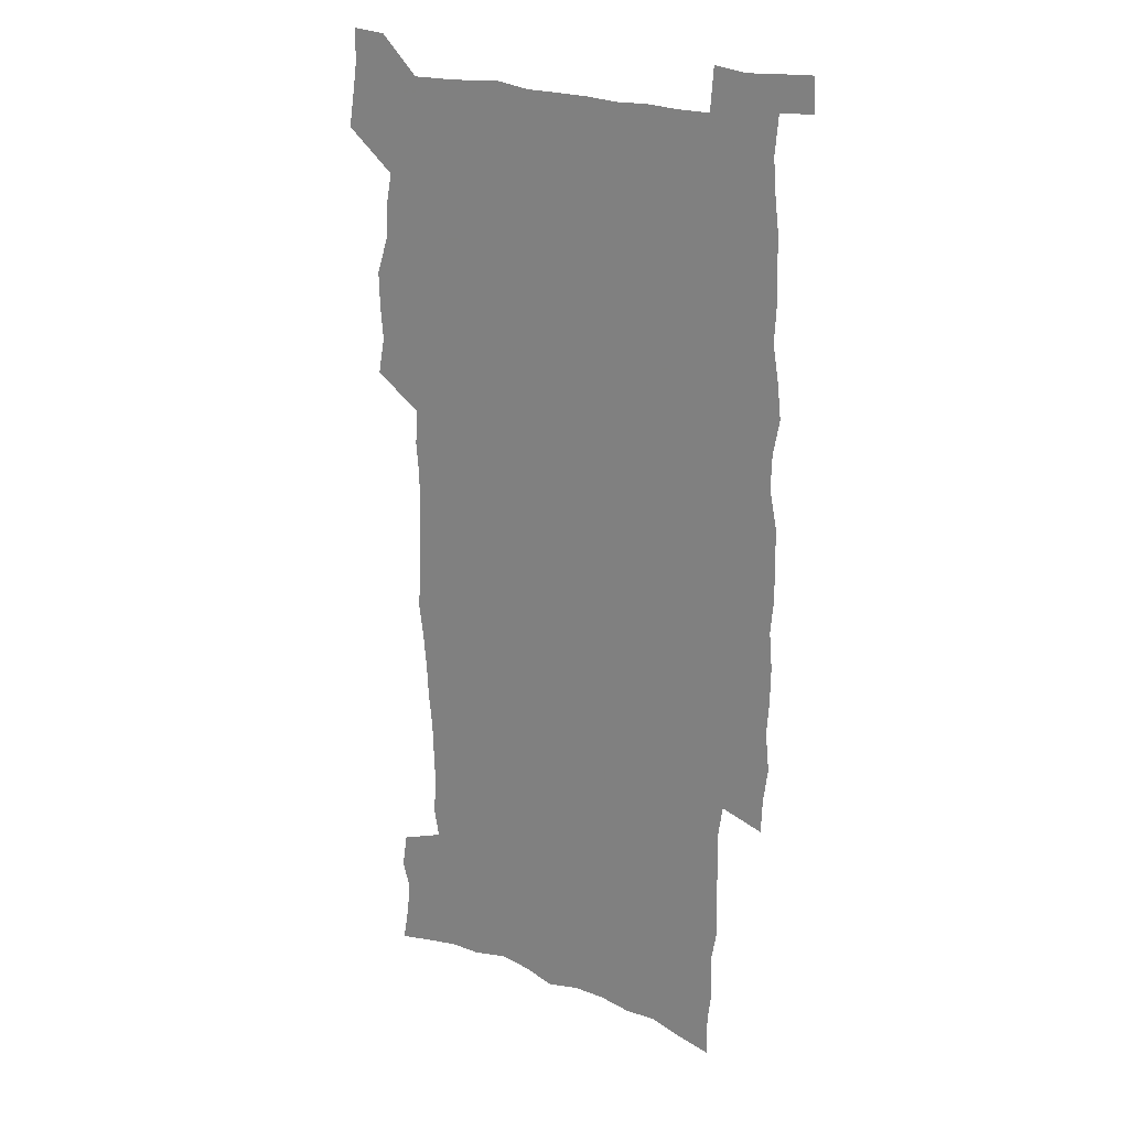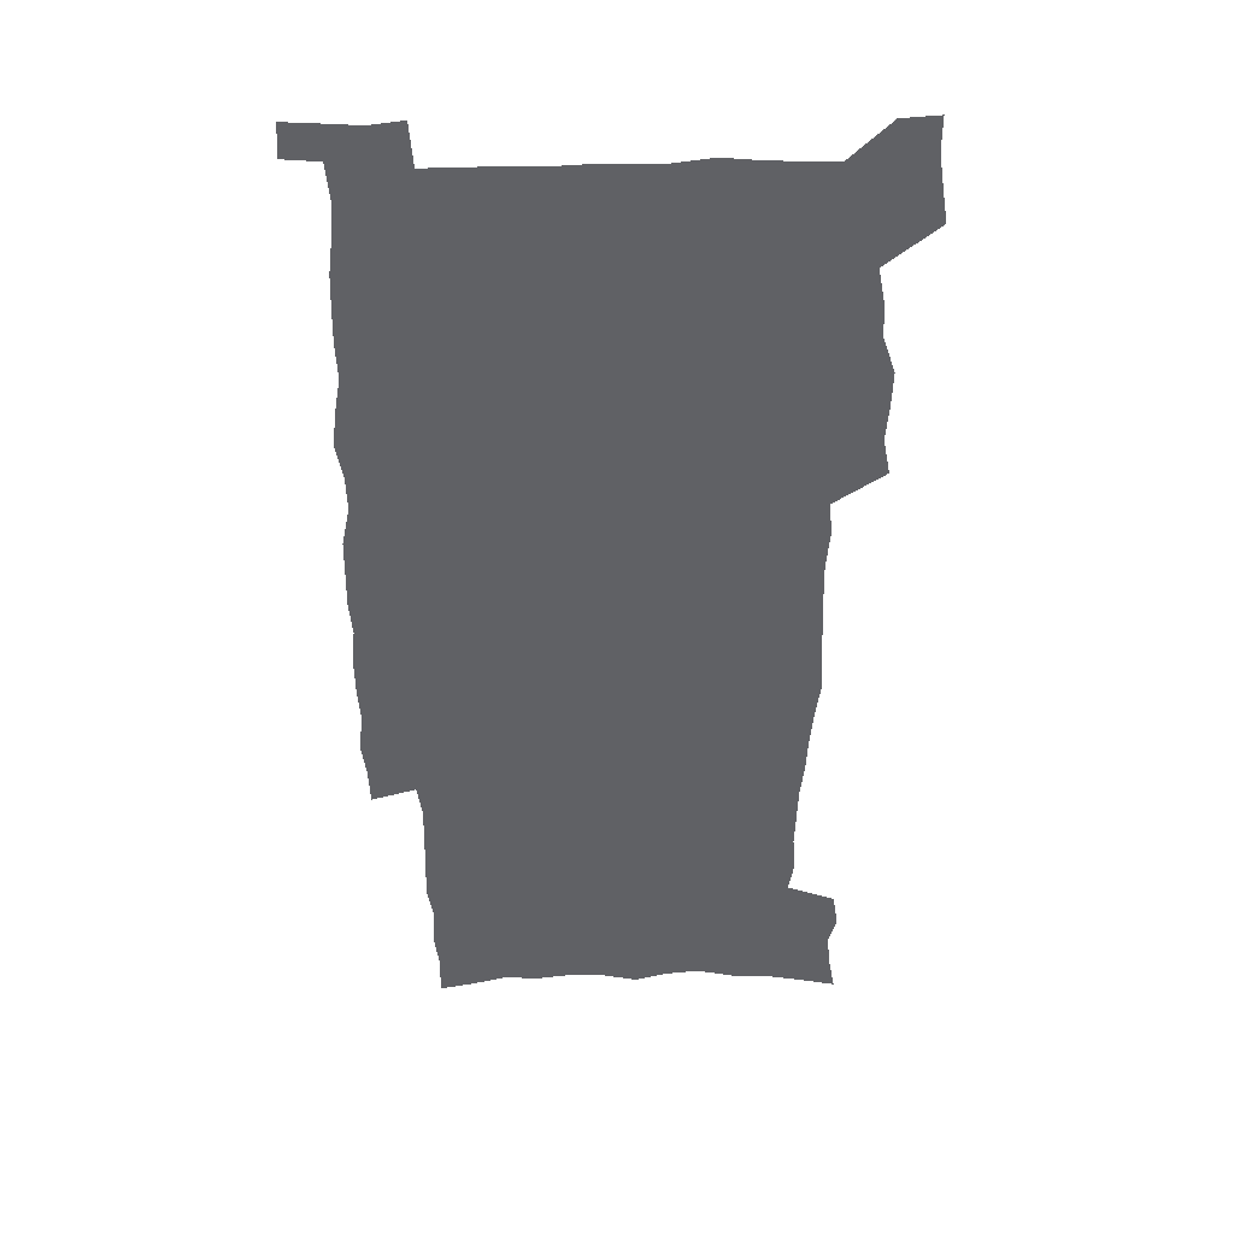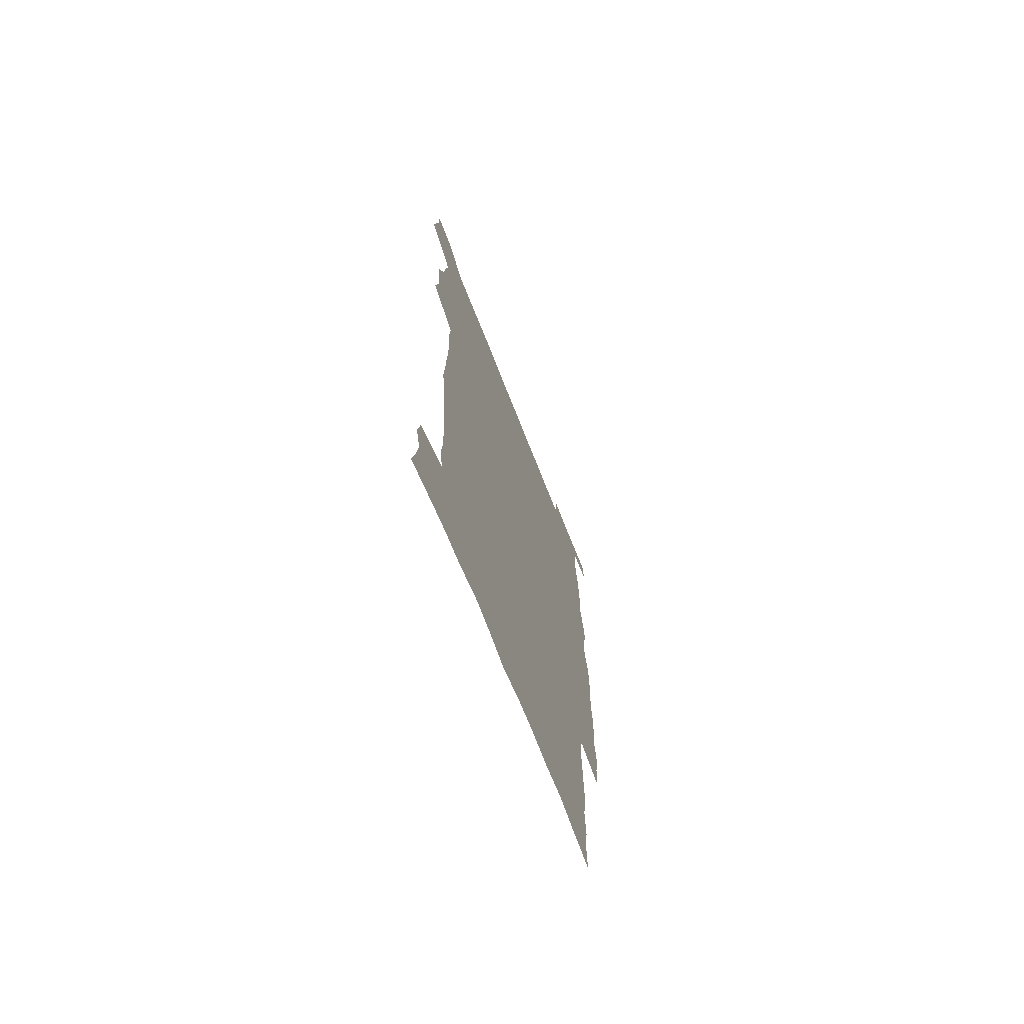
<metadata>
{"format":"obj","ext":"obj","renderer":"f3d","projection":"perspective","resolution":1024,"background":"white","views":[{"elev":21.4,"azim":36.7,"up":"+Y"},{"elev":39.8,"azim":178.2,"up":"+Y"},{"elev":-72.0,"azim":-68.4,"up":"+Y"}]}
</metadata>
<code>
v 442.3 558 0
v 444.7 572.3 0
v 446.9 586.5 0
v 446.9 601.2 0
v 459.7 154 0
v 462.5 169.5 0
v 464 184 0
v 460.5 195.7 0
v 462.9 211 0
v 454.9 447.7 0
v 458 463.7 0
v 456.7 479.1 0
v 456.2 494.3 0
v 461.5 510.1 0
v 462.3 525.1 0
v 465.2 540 0
v 463.6 555.4 0
v 464.2 570.1 0
v 464.2 584.8 0
v 463 600.1 0
v 476.1 157.7 0
v 479.7 174.2 0
v 482.9 190 0
v 479.8 201.7 0
v 483.9 219.2 0
v 481.6 232 0
v 482.6 247.8 0
v 482.1 262.7 0
v 481.4 277.8 0
v 479.7 292.4 0
v 478.8 307.6 0
v 477.3 322.7 0
v 475.2 337.7 0
v 476.1 354.1 0
v 476.4 370.2 0
v 477 386.3 0
v 477.3 402.1 0
v 475.8 417.5 0
v 476.7 433.3 0
v 475.1 448.7 0
v 477.2 464.3 0
v 475.2 479.5 0
v 478.6 494.8 0
v 479.8 509.6 0
v 479.1 524.4 0
v 482.4 539 0
v 481 554.2 0
v 480.4 569.2 0
v 480.7 583.6 0
v 492 160.8 0
v 495 177.3 0
v 495.3 191.1 0
v 496.9 206.6 0
v 499.6 223.5 0
v 497.4 236.5 0
v 500.1 253.5 0
v 499.4 268 0
v 499.8 283.5 0
v 499.2 298.2 0
v 497.5 312.6 0
v 496.3 327.5 0
v 495.9 342.9 0
v 495 358 0
v 496.1 374.1 0
v 496.3 389.3 0
v 495.4 404.3 0
v 495.5 419.5 0
v 495.1 434.6 0
v 494.2 449.7 0
v 495.5 465 0
v 496.3 480 0
v 496 494.7 0
v 497.7 509.4 0
v 497.6 523.9 0
v 498.3 538.3 0
v 499.2 552.3 0
v 496.9 568.2 0
v 495.5 584 0
v 506.2 161.4 0
v 509.3 178.5 0
v 509.7 192.9 0
v 515.8 214.1 0
v 516.1 228.3 0
v 515.9 242.6 0
v 515.2 256.6 0
v 515.3 271.6 0
v 516.1 287.4 0
v 514.1 300.9 0
v 513.2 315.5 0
v 513.2 331 0
v 511.3 345.2 0
v 511.7 360.5 0
v 513.7 377 0
v 513 391.3 0
v 512.5 405.9 0
v 511.7 420.6 0
v 512.5 435.8 0
v 512.8 450.8 0
v 512.7 465.5 0
v 513.4 480.2 0
v 513.1 494.7 0
v 513.1 509.2 0
v 513.5 523.5 0
v 513.6 537.9 0
v 513.9 552.2 0
v 512.8 567.3 0
v 510.3 584.7 0
v 523.4 165.4 0
v 524.7 180.9 0
v 527.8 199.6 0
v 529.9 216.7 0
v 529.7 229.9 0
v 531.7 246.6 0
v 530 259.3 0
v 530.2 274.3 0
v 530 289 0
v 529.3 303.5 0
v 527.9 317.4 0
v 529 334 0
v 528.9 348.6 0
v 527.6 362.7 0
v 527.9 377.6 0
v 528.4 392.7 0
v 528.1 407 0
v 528.2 421.6 0
v 526.9 436.2 0
v 528.2 451.4 0
v 528.5 466 0
v 528.6 480.3 0
v 529 494.7 0
v 528.8 509 0
v 528.7 523.3 0
v 529.7 537.2 0
v 528.7 552.1 0
v 527.5 567.8 0
v 524.9 586.1 0
v 537.3 163.9 0
v 540.4 184.5 0
v 541.8 200.7 0
v 542.8 216.1 0
v 544.2 232.9 0
v 544.6 247.4 0
v 544 260.7 0
v 544.4 275.5 0
v 544.4 290.8 0
v 543.8 305.3 0
v 543.2 319.9 0
v 543.1 334.8 0
v 543.1 349.9 0
v 542.8 364.3 0
v 542.7 378.8 0
v 542.5 393.1 0
v 541.8 406.9 0
v 543.6 423 0
v 542.8 437.2 0
v 543.3 451.9 0
v 543.3 466.3 0
v 542.4 480.6 0
v 543.7 495 0
v 543.5 509.1 0
v 544.3 523.1 0
v 543.6 538.1 0
v 543.3 552.4 0
v 542.5 567.6 0
v 541.2 584 0
v 551.5 160.3 0
v 554.3 183 0
v 555.3 199.7 0
v 556.5 216.9 0
v 557.5 233.3 0
v 557.7 247.6 0
v 558.3 262.5 0
v 557.9 275.4 0
v 558.3 292.9 0
v 557.7 306.4 0
v 557.4 320.8 0
v 557.2 335.6 0
v 557.1 350.3 0
v 557 365 0
v 557 379.5 0
v 557.1 393.8 0
v 557.4 408.8 0
v 557.7 423.3 0
v 557.6 437.7 0
v 557.9 452.3 0
v 558.2 466.6 0
v 557.8 480.8 0
v 558.4 495.1 0
v 558.1 509.2 0
v 558.3 523.2 0
v 558.2 537.7 0
v 557.9 552.4 0
v 557.4 567.2 0
v 556.2 584.2 0
v 567.3 164.1 0
v 568.8 184.5 0
v 569.8 201.8 0
v 570.5 219 0
v 570.8 233 0
v 571.2 249.1 0
v 571.3 262.5 0
v 571.2 275.8 0
v 571.5 293.2 0
v 571.7 307.3 0
v 571.5 321.5 0
v 571.4 336.6 0
v 571.2 351.1 0
v 571 365.7 0
v 570.7 379.2 0
v 571.8 395.2 0
v 571.8 409.3 0
v 572 423.4 0
v 571.9 437.8 0
v 572.1 452 0
v 572.4 466.9 0
v 572.4 481 0
v 572.5 495.2 0
v 572.5 509.3 0
v 572.3 523.7 0
v 572.6 537.4 0
v 572.2 553.1 0
v 572 567.6 0
v 571.1 584.1 0
v 582.2 164.5 0
v 582.8 184.3 0
v 583.9 199.4 0
v 584.1 216.9 0
v 584.4 233.2 0
v 584.9 247.4 0
v 584.7 262.3 0
v 584.9 275.9 0
v 585.9 290.7 0
v 585.5 307.4 0
v 585.4 321.5 0
v 585.3 336.7 0
v 585.3 351.5 0
v 585.1 366.4 0
v 585.5 381.1 0
v 585.6 395.3 0
v 585.7 409.8 0
v 586.2 423.6 0
v 586.3 438 0
v 586.3 452.2 0
v 586.4 466.7 0
v 586.7 481 0
v 586.7 495.3 0
v 586.7 509.5 0
v 586.7 523.6 0
v 586.8 538.2 0
v 587 552.4 0
v 586.8 567.5 0
v 586.3 583.4 0
v 596.9 162.7 0
v 597.1 181 0
v 598.1 198 0
v 597.7 217.2 0
v 598.3 231.5 0
v 598.7 246.3 0
v 598.7 261.2 0
v 598.6 277.2 0
v 599.9 290.1 0
v 599.3 307 0
v 599.4 321.4 0
v 599.6 335.6 0
v 599.3 351.9 0
v 599.2 366.5 0
v 599.4 380.9 0
v 599.7 395.1 0
v 600.3 409.4 0
v 600.3 423.8 0
v 600.4 437.9 0
v 600.6 452.1 0
v 600.9 466.1 0
v 601.1 481.1 0
v 601.1 495.4 0
v 600.9 509.6 0
v 601.1 524 0
v 601.1 538.2 0
v 601.5 552.9 0
v 601.4 567.6 0
v 601.1 584.1 0
v 611.3 164 0
v 610.7 184 0
v 612.7 196.5 0
v 612.1 214.2 0
v 612.4 229.6 0
v 613.2 244.2 0
v 613.4 259.3 0
v 613.2 275.2 0
v 613.6 289.8 0
v 612.9 306.8 0
v 613.7 320.7 0
v 613.5 335.9 0
v 614 350.4 0
v 613.7 365.5 0
v 614 379.9 0
v 614.2 394.4 0
v 614.5 408.9 0
v 615 423.2 0
v 614.9 437.7 0
v 615.4 452.1 0
v 614.9 467.8 0
v 615.9 481.6 0
v 615.4 495.7 0
v 615.6 509.9 0
v 615.6 524.2 0
v 614.9 537.9 0
v 616 553.5 0
v 615.8 567.4 0
v 615.9 583.5 0
v 626.6 160.2 0
v 625.6 179.3 0
v 627.2 193.7 0
v 626.8 211 0
v 626.9 227.1 0
v 627.9 241.8 0
v 628 257.5 0
v 627.7 273.6 0
v 628.1 288.8 0
v 627.1 305 0
v 628.7 318.9 0
v 628.7 333.9 0
v 628.6 349.2 0
v 629 363.7 0
v 628.6 378.8 0
v 629.4 393.2 0
v 630.2 407.7 0
v 630.8 422.3 0
v 630.3 437.3 0
v 630.2 452.2 0
v 629 467.1 0
v 631 481.5 0
v 630.7 495.8 0
v 631.9 510.5 0
v 631.1 524.9 0
v 630.3 539.2 0
v 630.7 553.9 0
v 630.4 568.2 0
v 630.7 583.7 0
v 632.2 602.3 0
v 641.3 157.4 0
v 641 174.8 0
v 642.9 189.3 0
v 642.1 207.3 0
v 644.7 221.5 0
v 644.4 237.7 0
v 644.1 253.9 0
v 643.8 270 0
v 646 284.4 0
v 644.7 300.9 0
v 645.1 316.1 0
v 644 331.9 0
v 645.6 346.3 0
v 644.9 361.7 0
v 646.3 376.2 0
v 646.8 391 0
v 647.8 405.8 0
v 646.9 421.3 0
v 647.1 436.3 0
v 646.5 451.6 0
v 646.5 466.6 0
v 645.2 481.5 0
v 645.9 495.7 0
v 647.6 510.8 0
v 646.4 525.5 0
v 645 539.6 0
v 646.6 554.6 0
v 645 568.9 0
v 645.5 584.1 0
v 646.9 600.5 0
v 665.4 279 0
v 666.1 294.6 0
v 668.2 309.4 0
v 666.5 326 0
v 667.6 341.1 0
v 667.9 356.6 0
v 666.5 372.6 0
v 668 387.5 0
v 667.8 402.9 0
v 667.6 418.3 0
v 664.2 435.4 0
v 664.7 450.3 0
v 667.7 465.2 0
v 666 480.7 0
v 663.4 496.1 0
v 664.2 511.2 0
v 664 526.1 0
v 663.6 541 0
v 661.8 555.7 0
v 660.7 570.2 0
v 662.3 586.7 0
v 662.1 601.5 0
v 677.9 588 0
v 677.2 602.4 0
f 16 17 1
f 1 17 2
f 17 18 2
f 2 18 3
f 18 19 3
f 3 19 4
f 19 20 4
f 5 21 6
f 21 22 6
f 6 22 7
f 22 23 7
f 7 23 8
f 23 24 8
f 8 24 9
f 24 25 9
f 39 40 10
f 10 40 11
f 40 41 11
f 11 41 12
f 41 42 12
f 12 42 13
f 42 43 13
f 13 43 14
f 43 44 14
f 14 44 15
f 44 45 15
f 15 45 16
f 45 46 16
f 16 46 17
f 46 47 17
f 17 47 18
f 47 48 18
f 18 48 19
f 48 49 19
f 19 49 20
f 21 50 22
f 50 51 22
f 22 51 23
f 51 52 23
f 23 52 24
f 52 53 24
f 24 53 25
f 53 54 25
f 25 54 26
f 54 55 26
f 26 55 27
f 55 56 27
f 27 56 28
f 56 57 28
f 28 57 29
f 57 58 29
f 29 58 30
f 58 59 30
f 30 59 31
f 59 60 31
f 31 60 32
f 60 61 32
f 32 61 33
f 61 62 33
f 33 62 34
f 62 63 34
f 34 63 35
f 63 64 35
f 35 64 36
f 64 65 36
f 36 65 37
f 65 66 37
f 37 66 38
f 66 67 38
f 38 67 39
f 67 68 39
f 39 68 40
f 68 69 40
f 40 69 41
f 69 70 41
f 41 70 42
f 70 71 42
f 42 71 43
f 71 72 43
f 43 72 44
f 72 73 44
f 44 73 45
f 73 74 45
f 45 74 46
f 74 75 46
f 46 75 47
f 75 76 47
f 47 76 48
f 76 77 48
f 48 77 49
f 77 78 49
f 50 79 51
f 79 80 51
f 51 80 52
f 80 81 52
f 52 81 53
f 81 82 53
f 53 82 54
f 82 83 54
f 54 83 55
f 83 84 55
f 55 84 56
f 84 85 56
f 56 85 57
f 85 86 57
f 57 86 58
f 86 87 58
f 58 87 59
f 87 88 59
f 59 88 60
f 88 89 60
f 60 89 61
f 89 90 61
f 61 90 62
f 90 91 62
f 62 91 63
f 91 92 63
f 63 92 64
f 92 93 64
f 64 93 65
f 93 94 65
f 65 94 66
f 94 95 66
f 66 95 67
f 95 96 67
f 67 96 68
f 96 97 68
f 68 97 69
f 97 98 69
f 69 98 70
f 98 99 70
f 70 99 71
f 99 100 71
f 71 100 72
f 100 101 72
f 72 101 73
f 101 102 73
f 73 102 74
f 102 103 74
f 74 103 75
f 103 104 75
f 75 104 76
f 104 105 76
f 76 105 77
f 105 106 77
f 77 106 78
f 106 107 78
f 79 108 80
f 108 109 80
f 80 109 81
f 109 110 81
f 81 110 82
f 110 111 82
f 82 111 83
f 111 112 83
f 83 112 84
f 112 113 84
f 84 113 85
f 113 114 85
f 85 114 86
f 114 115 86
f 86 115 87
f 115 116 87
f 87 116 88
f 116 117 88
f 88 117 89
f 117 118 89
f 89 118 90
f 118 119 90
f 90 119 91
f 119 120 91
f 91 120 92
f 120 121 92
f 92 121 93
f 121 122 93
f 93 122 94
f 122 123 94
f 94 123 95
f 123 124 95
f 95 124 96
f 124 125 96
f 96 125 97
f 125 126 97
f 97 126 98
f 126 127 98
f 98 127 99
f 127 128 99
f 99 128 100
f 128 129 100
f 100 129 101
f 129 130 101
f 101 130 102
f 130 131 102
f 102 131 103
f 131 132 103
f 103 132 104
f 132 133 104
f 104 133 105
f 133 134 105
f 105 134 106
f 134 135 106
f 106 135 107
f 135 136 107
f 108 137 109
f 137 138 109
f 109 138 110
f 138 139 110
f 110 139 111
f 139 140 111
f 111 140 112
f 140 141 112
f 112 141 113
f 141 142 113
f 113 142 114
f 142 143 114
f 114 143 115
f 143 144 115
f 115 144 116
f 144 145 116
f 116 145 117
f 145 146 117
f 117 146 118
f 146 147 118
f 118 147 119
f 147 148 119
f 119 148 120
f 148 149 120
f 120 149 121
f 149 150 121
f 121 150 122
f 150 151 122
f 122 151 123
f 151 152 123
f 123 152 124
f 152 153 124
f 124 153 125
f 153 154 125
f 125 154 126
f 154 155 126
f 126 155 127
f 155 156 127
f 127 156 128
f 156 157 128
f 128 157 129
f 157 158 129
f 129 158 130
f 158 159 130
f 130 159 131
f 159 160 131
f 131 160 132
f 160 161 132
f 132 161 133
f 161 162 133
f 133 162 134
f 162 163 134
f 134 163 135
f 163 164 135
f 135 164 136
f 164 165 136
f 137 166 138
f 166 167 138
f 138 167 139
f 167 168 139
f 139 168 140
f 168 169 140
f 140 169 141
f 169 170 141
f 141 170 142
f 170 171 142
f 142 171 143
f 171 172 143
f 143 172 144
f 172 173 144
f 144 173 145
f 173 174 145
f 145 174 146
f 174 175 146
f 146 175 147
f 175 176 147
f 147 176 148
f 176 177 148
f 148 177 149
f 177 178 149
f 149 178 150
f 178 179 150
f 150 179 151
f 179 180 151
f 151 180 152
f 180 181 152
f 152 181 153
f 181 182 153
f 153 182 154
f 182 183 154
f 154 183 155
f 183 184 155
f 155 184 156
f 184 185 156
f 156 185 157
f 185 186 157
f 157 186 158
f 186 187 158
f 158 187 159
f 187 188 159
f 159 188 160
f 188 189 160
f 160 189 161
f 189 190 161
f 161 190 162
f 190 191 162
f 162 191 163
f 191 192 163
f 163 192 164
f 192 193 164
f 164 193 165
f 193 194 165
f 166 195 167
f 195 196 167
f 167 196 168
f 196 197 168
f 168 197 169
f 197 198 169
f 169 198 170
f 198 199 170
f 170 199 171
f 199 200 171
f 171 200 172
f 200 201 172
f 172 201 173
f 201 202 173
f 173 202 174
f 202 203 174
f 174 203 175
f 203 204 175
f 175 204 176
f 204 205 176
f 176 205 177
f 205 206 177
f 177 206 178
f 206 207 178
f 178 207 179
f 207 208 179
f 179 208 180
f 208 209 180
f 180 209 181
f 209 210 181
f 181 210 182
f 210 211 182
f 182 211 183
f 211 212 183
f 183 212 184
f 212 213 184
f 184 213 185
f 213 214 185
f 185 214 186
f 214 215 186
f 186 215 187
f 215 216 187
f 187 216 188
f 216 217 188
f 188 217 189
f 217 218 189
f 189 218 190
f 218 219 190
f 190 219 191
f 219 220 191
f 191 220 192
f 220 221 192
f 192 221 193
f 221 222 193
f 193 222 194
f 222 223 194
f 195 224 196
f 224 225 196
f 196 225 197
f 225 226 197
f 197 226 198
f 226 227 198
f 198 227 199
f 227 228 199
f 199 228 200
f 228 229 200
f 200 229 201
f 229 230 201
f 201 230 202
f 230 231 202
f 202 231 203
f 231 232 203
f 203 232 204
f 232 233 204
f 204 233 205
f 233 234 205
f 205 234 206
f 234 235 206
f 206 235 207
f 235 236 207
f 207 236 208
f 236 237 208
f 208 237 209
f 237 238 209
f 209 238 210
f 238 239 210
f 210 239 211
f 239 240 211
f 211 240 212
f 240 241 212
f 212 241 213
f 241 242 213
f 213 242 214
f 242 243 214
f 214 243 215
f 243 244 215
f 215 244 216
f 244 245 216
f 216 245 217
f 245 246 217
f 217 246 218
f 246 247 218
f 218 247 219
f 247 248 219
f 219 248 220
f 248 249 220
f 220 249 221
f 249 250 221
f 221 250 222
f 250 251 222
f 222 251 223
f 251 252 223
f 224 253 225
f 253 254 225
f 225 254 226
f 254 255 226
f 226 255 227
f 255 256 227
f 227 256 228
f 256 257 228
f 228 257 229
f 257 258 229
f 229 258 230
f 258 259 230
f 230 259 231
f 259 260 231
f 231 260 232
f 260 261 232
f 232 261 233
f 261 262 233
f 233 262 234
f 262 263 234
f 234 263 235
f 263 264 235
f 235 264 236
f 264 265 236
f 236 265 237
f 265 266 237
f 237 266 238
f 266 267 238
f 238 267 239
f 267 268 239
f 239 268 240
f 268 269 240
f 240 269 241
f 269 270 241
f 241 270 242
f 270 271 242
f 242 271 243
f 271 272 243
f 243 272 244
f 272 273 244
f 244 273 245
f 273 274 245
f 245 274 246
f 274 275 246
f 246 275 247
f 275 276 247
f 247 276 248
f 276 277 248
f 248 277 249
f 277 278 249
f 249 278 250
f 278 279 250
f 250 279 251
f 279 280 251
f 251 280 252
f 280 281 252
f 253 282 254
f 282 283 254
f 254 283 255
f 283 284 255
f 255 284 256
f 284 285 256
f 256 285 257
f 285 286 257
f 257 286 258
f 286 287 258
f 258 287 259
f 287 288 259
f 259 288 260
f 288 289 260
f 260 289 261
f 289 290 261
f 261 290 262
f 290 291 262
f 262 291 263
f 291 292 263
f 263 292 264
f 292 293 264
f 264 293 265
f 293 294 265
f 265 294 266
f 294 295 266
f 266 295 267
f 295 296 267
f 267 296 268
f 296 297 268
f 268 297 269
f 297 298 269
f 269 298 270
f 298 299 270
f 270 299 271
f 299 300 271
f 271 300 272
f 300 301 272
f 272 301 273
f 301 302 273
f 273 302 274
f 302 303 274
f 274 303 275
f 303 304 275
f 275 304 276
f 304 305 276
f 276 305 277
f 305 306 277
f 277 306 278
f 306 307 278
f 278 307 279
f 307 308 279
f 279 308 280
f 308 309 280
f 280 309 281
f 309 310 281
f 282 311 283
f 311 312 283
f 283 312 284
f 312 313 284
f 284 313 285
f 313 314 285
f 285 314 286
f 314 315 286
f 286 315 287
f 315 316 287
f 287 316 288
f 316 317 288
f 288 317 289
f 317 318 289
f 289 318 290
f 318 319 290
f 290 319 291
f 319 320 291
f 291 320 292
f 320 321 292
f 292 321 293
f 321 322 293
f 293 322 294
f 322 323 294
f 294 323 295
f 323 324 295
f 295 324 296
f 324 325 296
f 296 325 297
f 325 326 297
f 297 326 298
f 326 327 298
f 298 327 299
f 327 328 299
f 299 328 300
f 328 329 300
f 300 329 301
f 329 330 301
f 301 330 302
f 330 331 302
f 302 331 303
f 331 332 303
f 303 332 304
f 332 333 304
f 304 333 305
f 333 334 305
f 305 334 306
f 334 335 306
f 306 335 307
f 335 336 307
f 307 336 308
f 336 337 308
f 308 337 309
f 337 338 309
f 309 338 310
f 338 339 310
f 311 341 312
f 341 342 312
f 312 342 313
f 342 343 313
f 313 343 314
f 343 344 314
f 314 344 315
f 344 345 315
f 315 345 316
f 345 346 316
f 316 346 317
f 346 347 317
f 317 347 318
f 347 348 318
f 318 348 319
f 348 349 319
f 319 349 320
f 349 350 320
f 320 350 321
f 350 351 321
f 321 351 322
f 351 352 322
f 322 352 323
f 352 353 323
f 323 353 324
f 353 354 324
f 324 354 325
f 354 355 325
f 325 355 326
f 355 356 326
f 326 356 327
f 356 357 327
f 327 357 328
f 357 358 328
f 328 358 329
f 358 359 329
f 329 359 330
f 359 360 330
f 330 360 331
f 360 361 331
f 331 361 332
f 361 362 332
f 332 362 333
f 362 363 333
f 333 363 334
f 363 364 334
f 334 364 335
f 364 365 335
f 335 365 336
f 365 366 336
f 336 366 337
f 366 367 337
f 337 367 338
f 367 368 338
f 338 368 339
f 368 369 339
f 339 369 340
f 369 370 340
f 349 371 350
f 371 372 350
f 350 372 351
f 372 373 351
f 351 373 352
f 373 374 352
f 352 374 353
f 374 375 353
f 353 375 354
f 375 376 354
f 354 376 355
f 376 377 355
f 355 377 356
f 377 378 356
f 356 378 357
f 378 379 357
f 357 379 358
f 379 380 358
f 358 380 359
f 380 381 359
f 359 381 360
f 381 382 360
f 360 382 361
f 382 383 361
f 361 383 362
f 383 384 362
f 362 384 363
f 384 385 363
f 363 385 364
f 385 386 364
f 364 386 365
f 386 387 365
f 365 387 366
f 387 388 366
f 366 388 367
f 388 389 367
f 367 389 368
f 389 390 368
f 368 390 369
f 390 391 369
f 369 391 370
f 391 392 370
f 391 393 392
f 393 394 392

</code>
